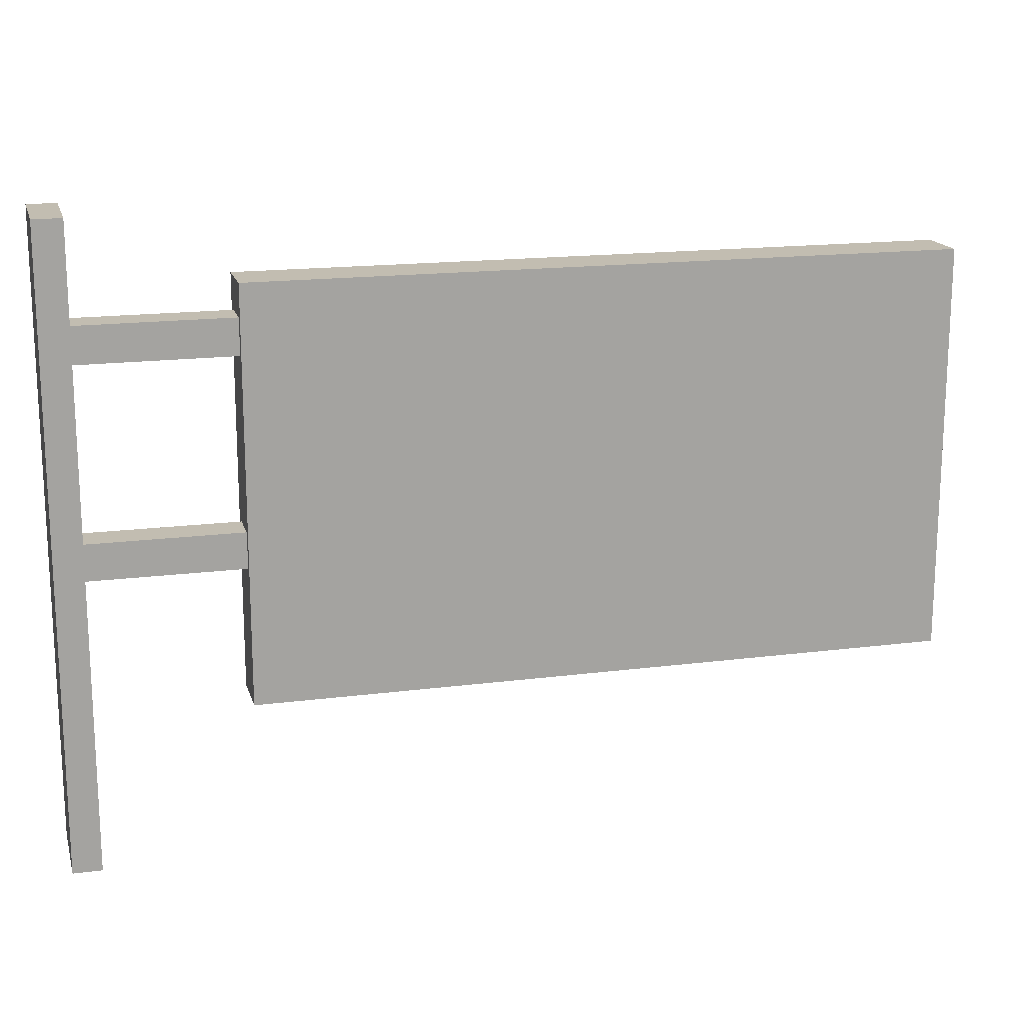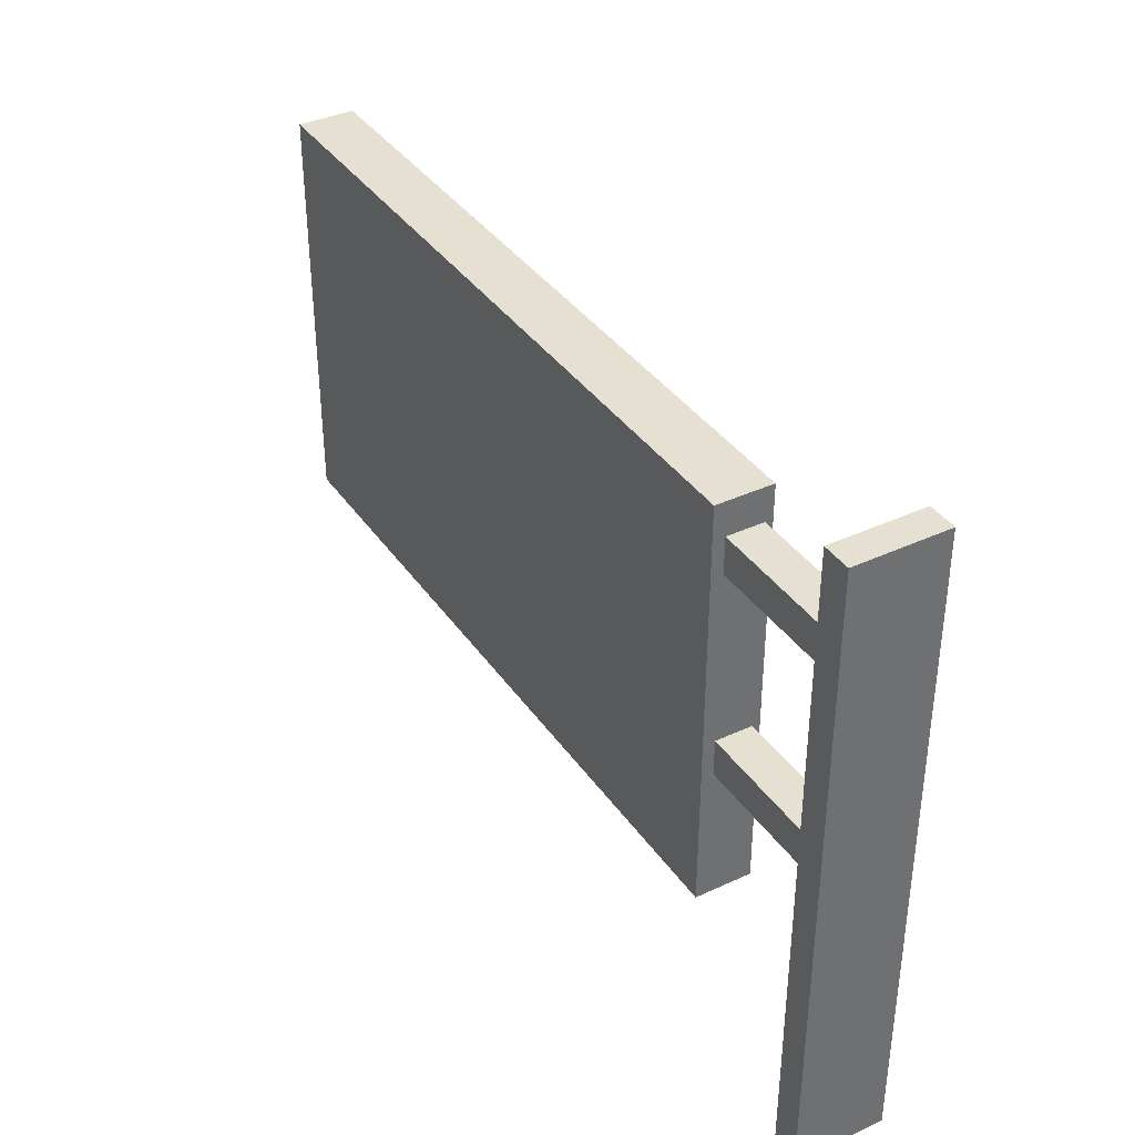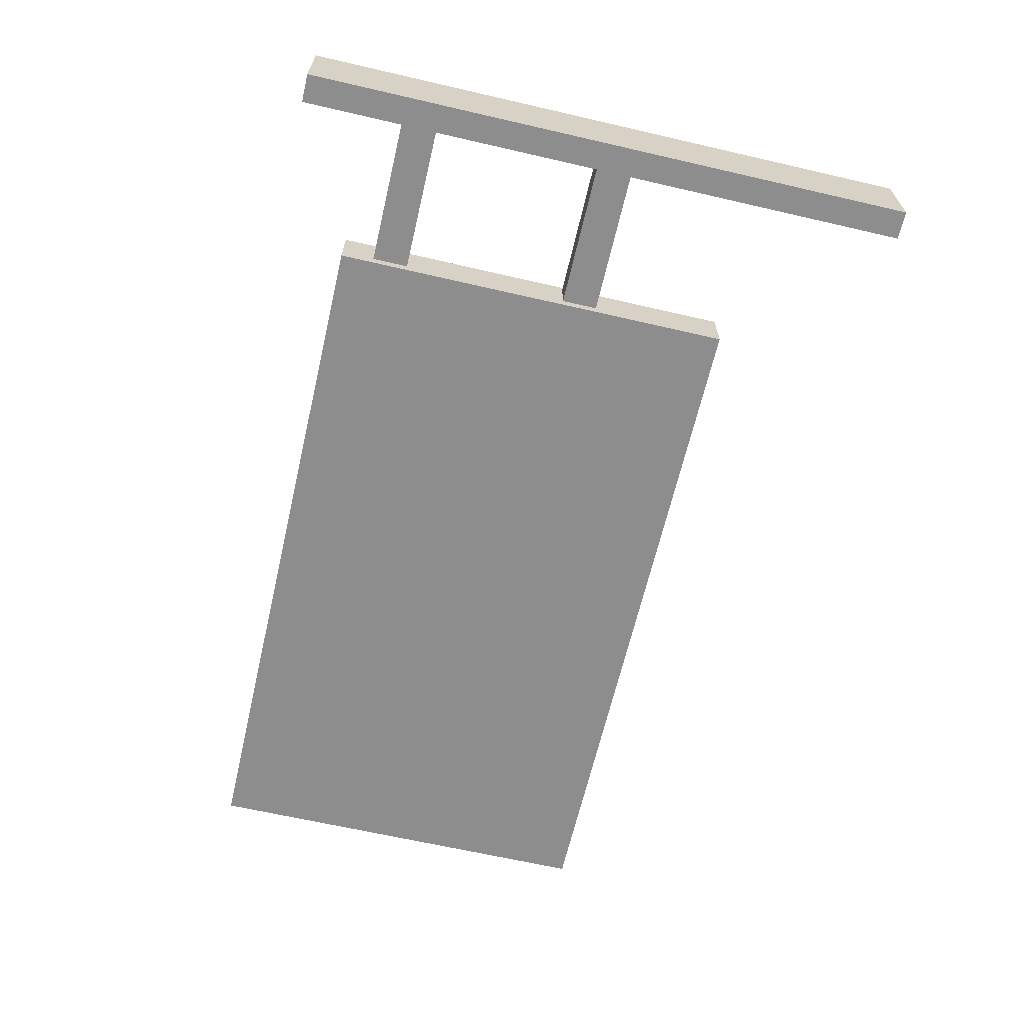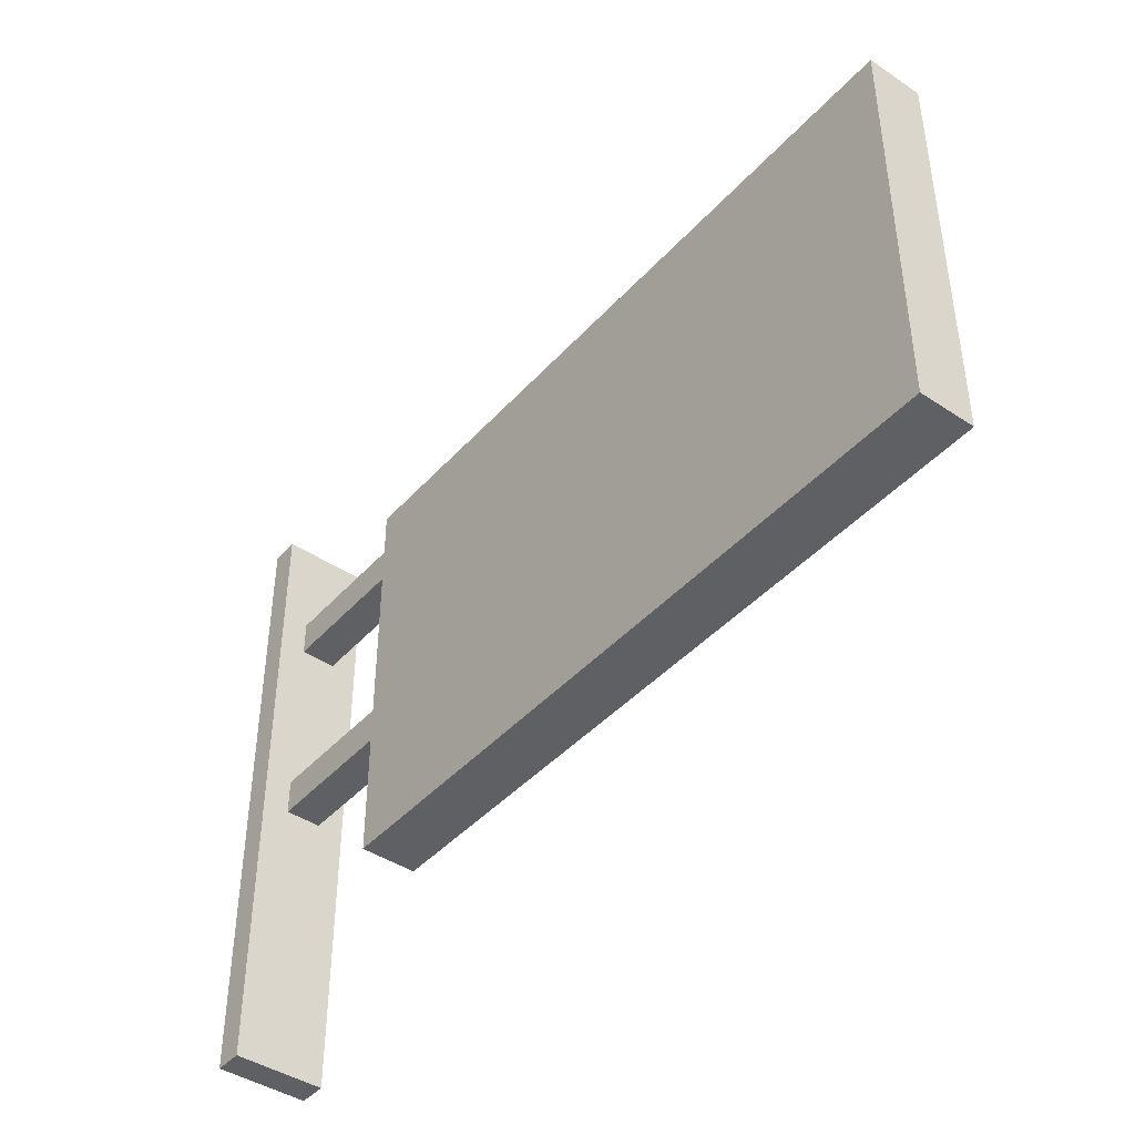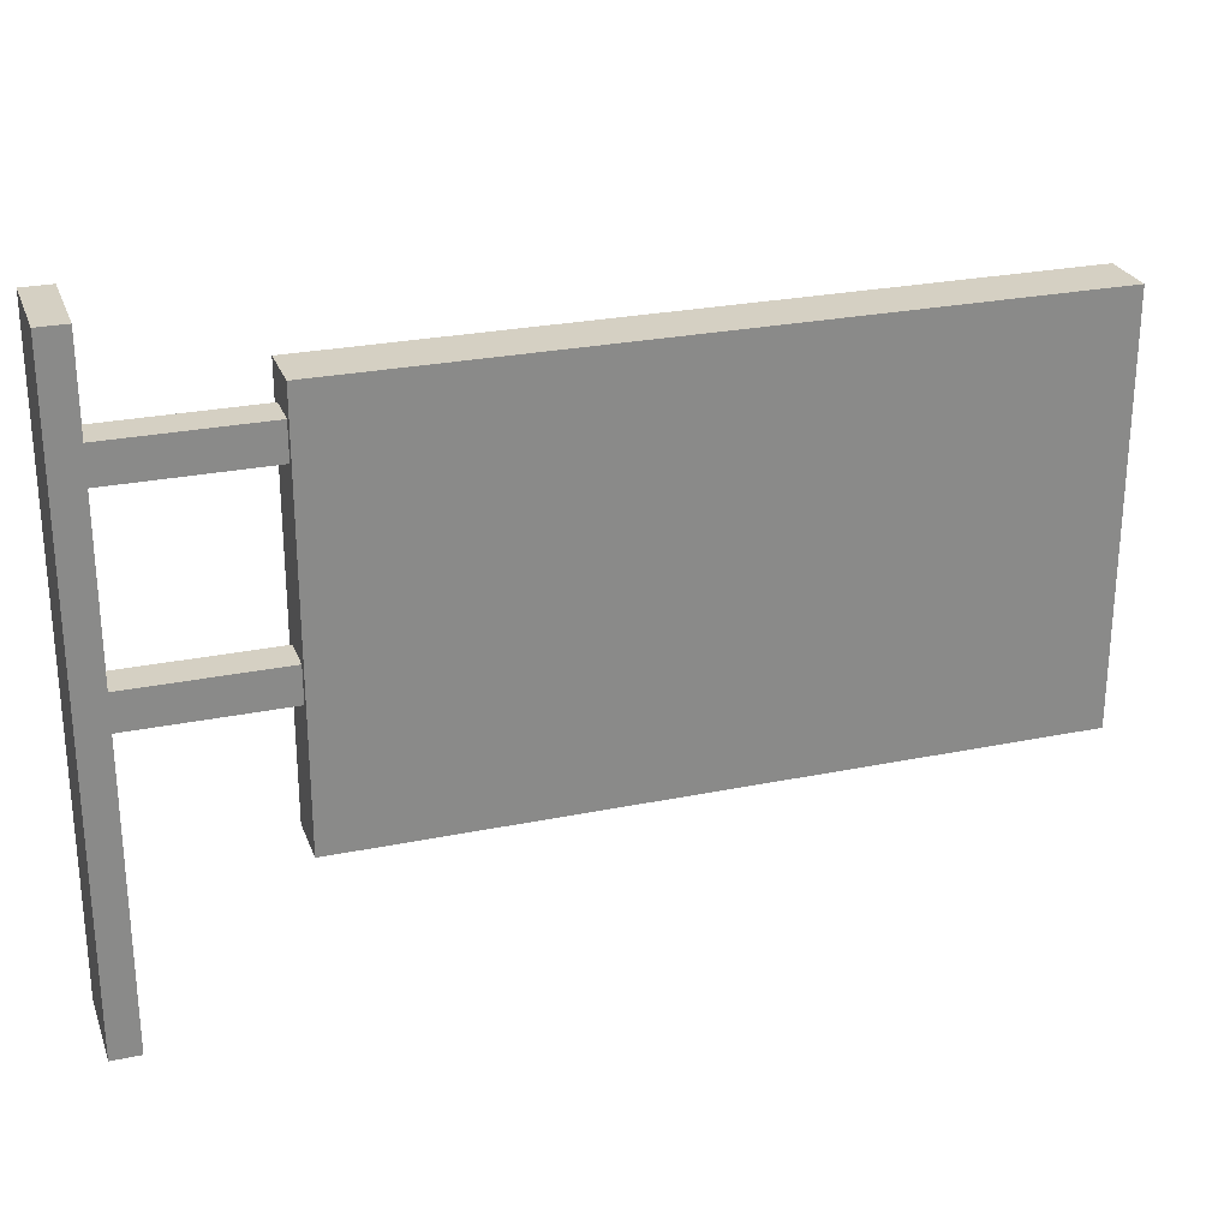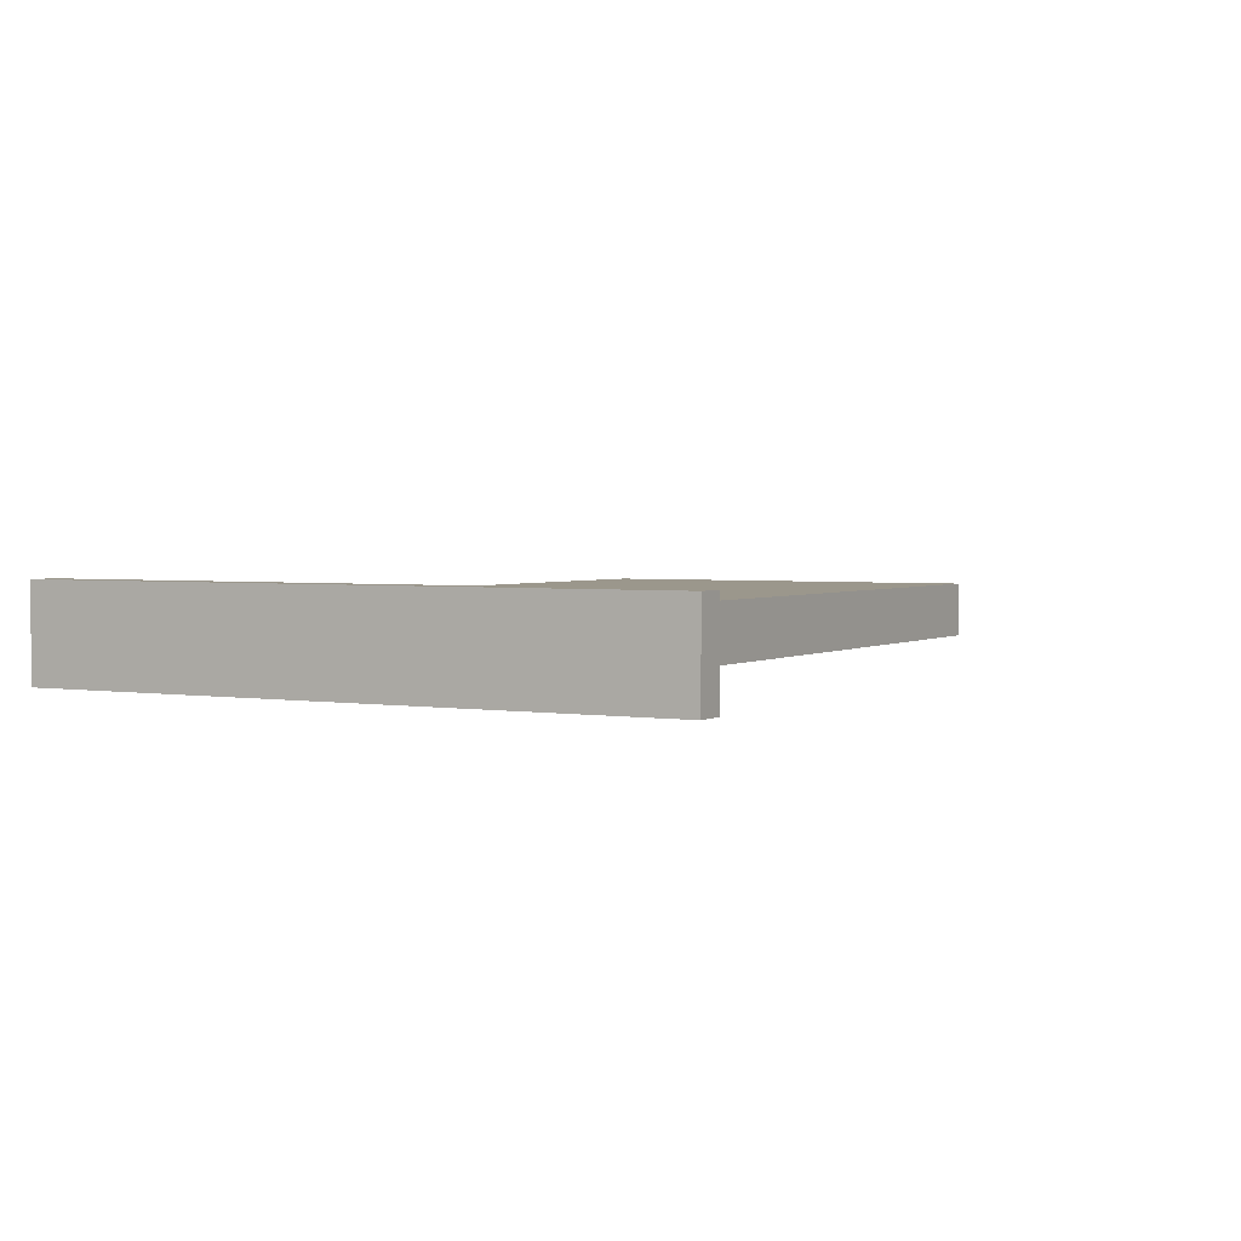
<metadata>
{"format":"obj","ext":"obj","renderer":"f3d","projection":"perspective","resolution":1024,"background":"white","views":[{"elev":16.8,"azim":-14.7,"up":"+Y"},{"elev":37.7,"azim":-120.7,"up":"+Y"},{"elev":-64.6,"azim":-103.1,"up":"+Z"},{"elev":-43.0,"azim":51.7,"up":"+Y"},{"elev":26.2,"azim":-18.0,"up":"+Y"},{"elev":2.6,"azim":-60.8,"up":"+Z"}]}
</metadata>
<code>
o group1_pCube49Sh26.004
v 0.04115 0.4526 0.0652
v 0.04115 0.4526 -0.06519
v -0 0.4526 -0.06519
v -0 0.4526 0.0652
v -1e-06 -0.4526 -0.06519
v -1e-06 -0.4526 0.0652
v 0.04115 -0.4526 -0.06519
v 0.04115 -0.4526 0.0652
v 0.3185 0.007837 0.02614
v 0.3185 0.007837 -0.02613
v 0.02415 0.007838 -0.02613
v 0.02415 0.007838 0.02614
v 0.02415 -0.04444 0.02614
v 0.02415 -0.04444 -0.02613
v 0.3185 -0.04444 -0.02613
v 0.3185 -0.04444 0.02614
v 0.3185 0.3058 0.02614
v 0.3185 0.3058 -0.02613
v 0.02415 0.3058 -0.02613
v 0.02415 0.3058 0.02614
v 0.02415 0.2535 0.02614
v 0.02415 0.2535 -0.02613
v 0.3185 0.2535 -0.02613
v 0.3185 0.2535 0.02614
v 1.287 -0.2411 0.03707
v 1.287 -0.2411 -0.04326
v 1.287 0.3539 -0.04326
v 1.287 0.3539 0.03707
v 0.2628 0.3539 -0.04326
v 0.2628 0.3539 0.03707
v 0.2628 -0.2411 0.03707
v 0.2628 -0.2411 -0.04326
f 1 2 3 4
f 4 3 5 6
f 6 5 7 8
f 8 7 2 1
f 2 7 5 3
f 8 1 4 6
f 9 10 11 12
f 13 14 15 16
f 15 14 11 10
f 13 16 9 12
f 17 18 19 20
f 21 22 23 24
f 23 22 19 18
f 21 24 17 20
f 25 26 27 28
f 28 27 29 30
f 31 32 26 25
f 26 32 29 27
f 31 25 28 30
f 29 32 31 30

</code>
